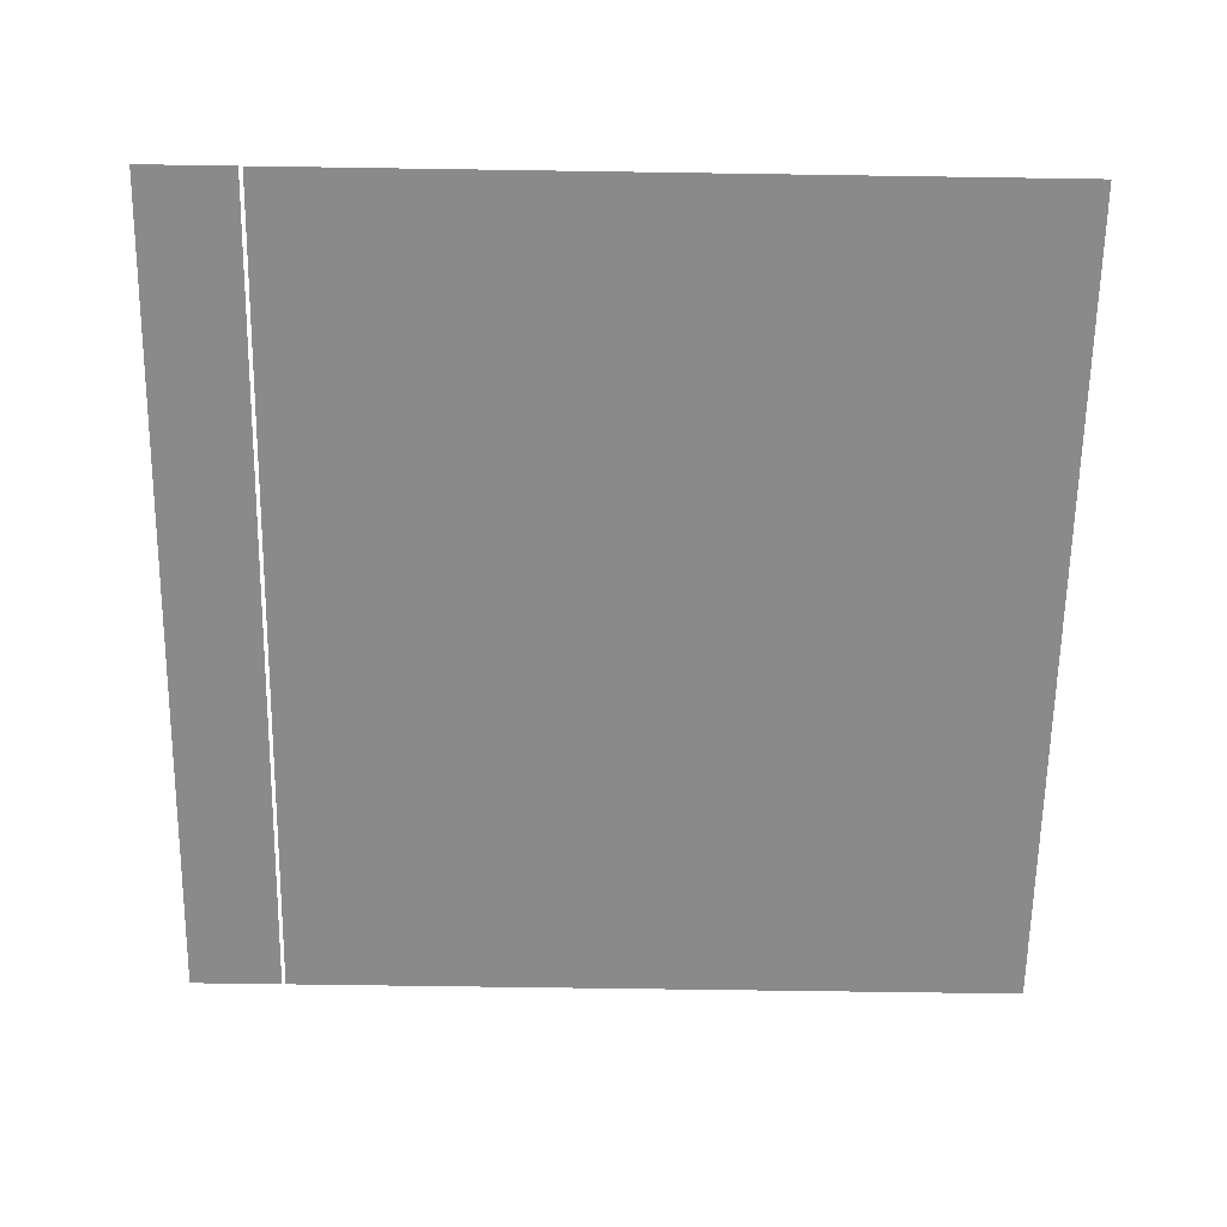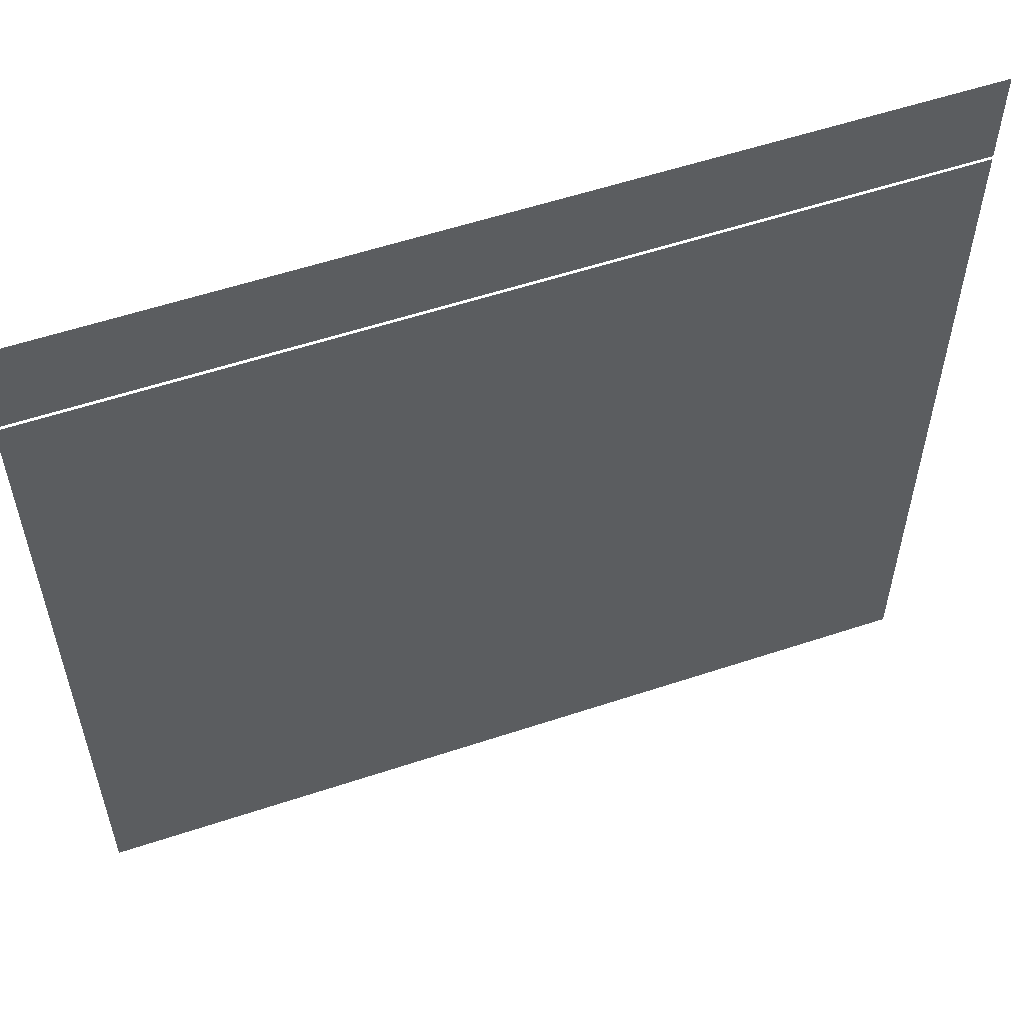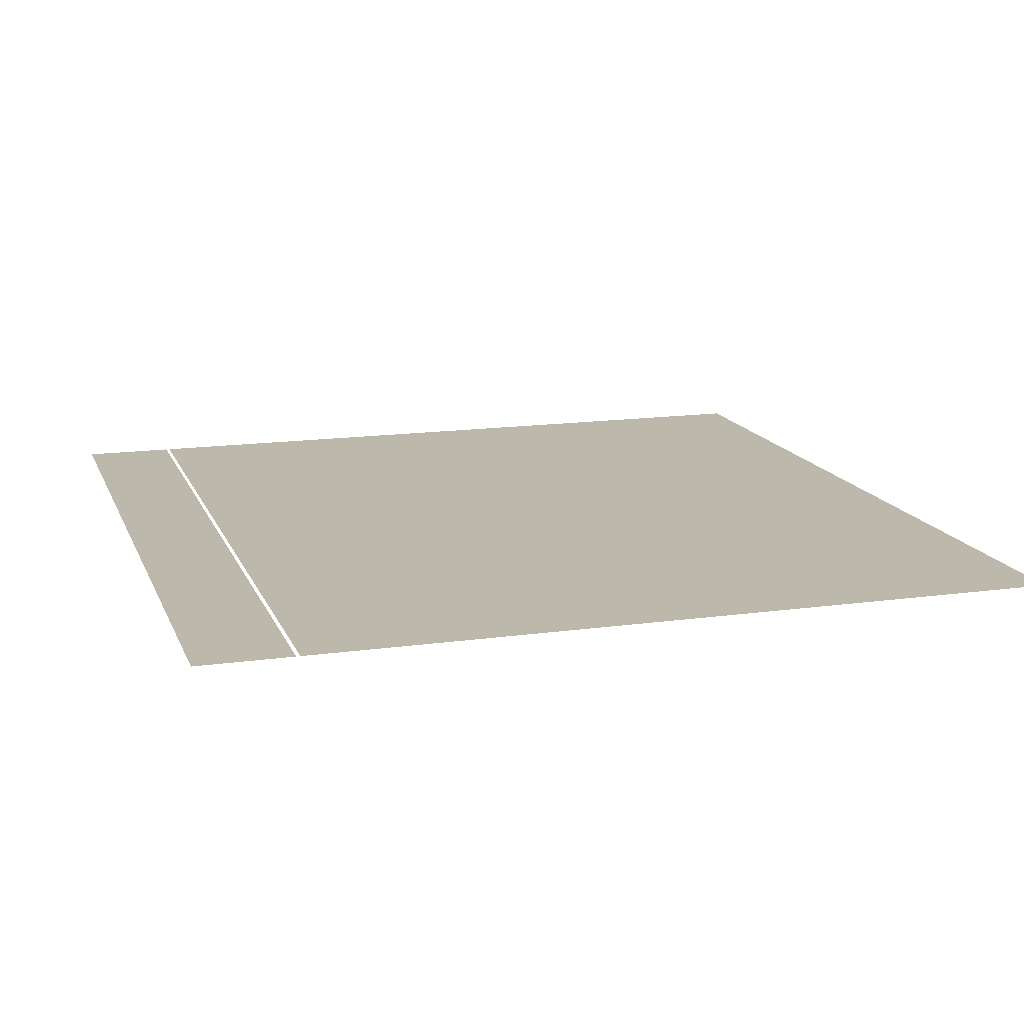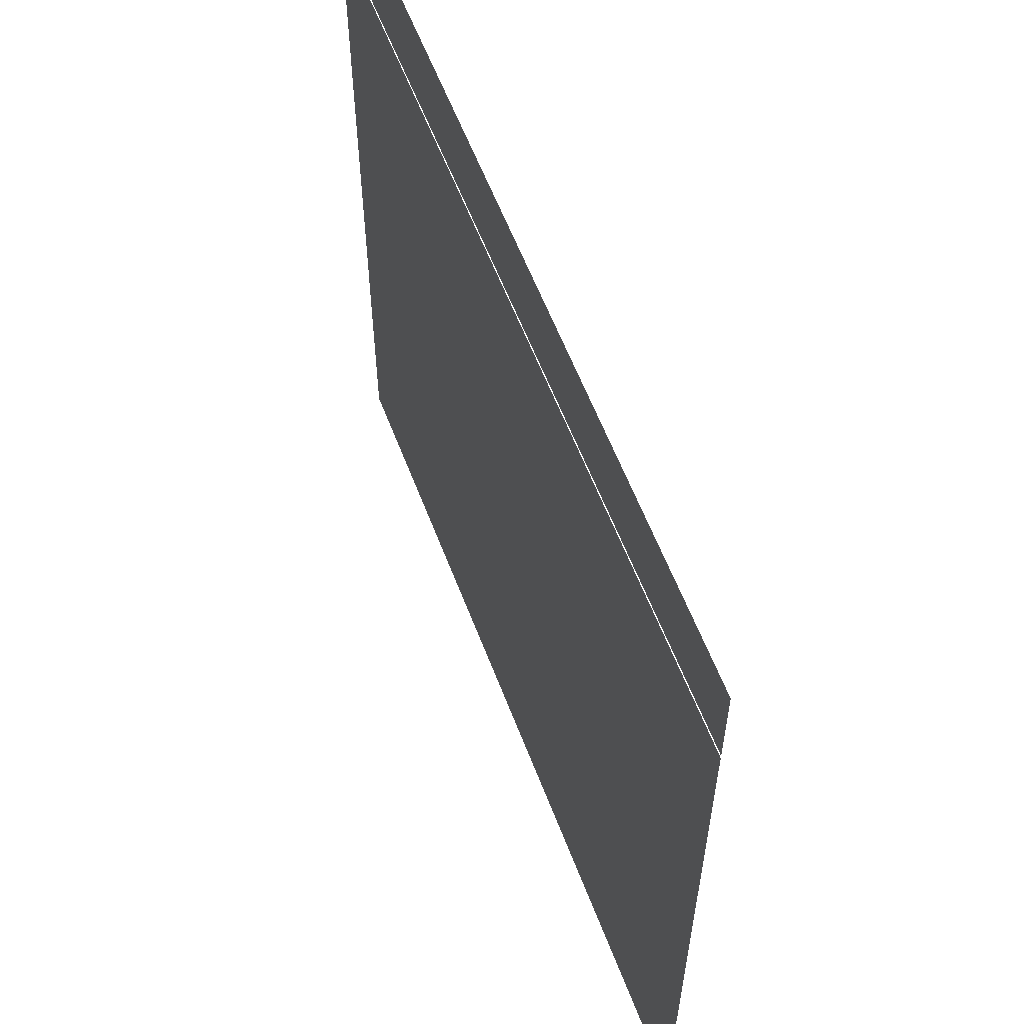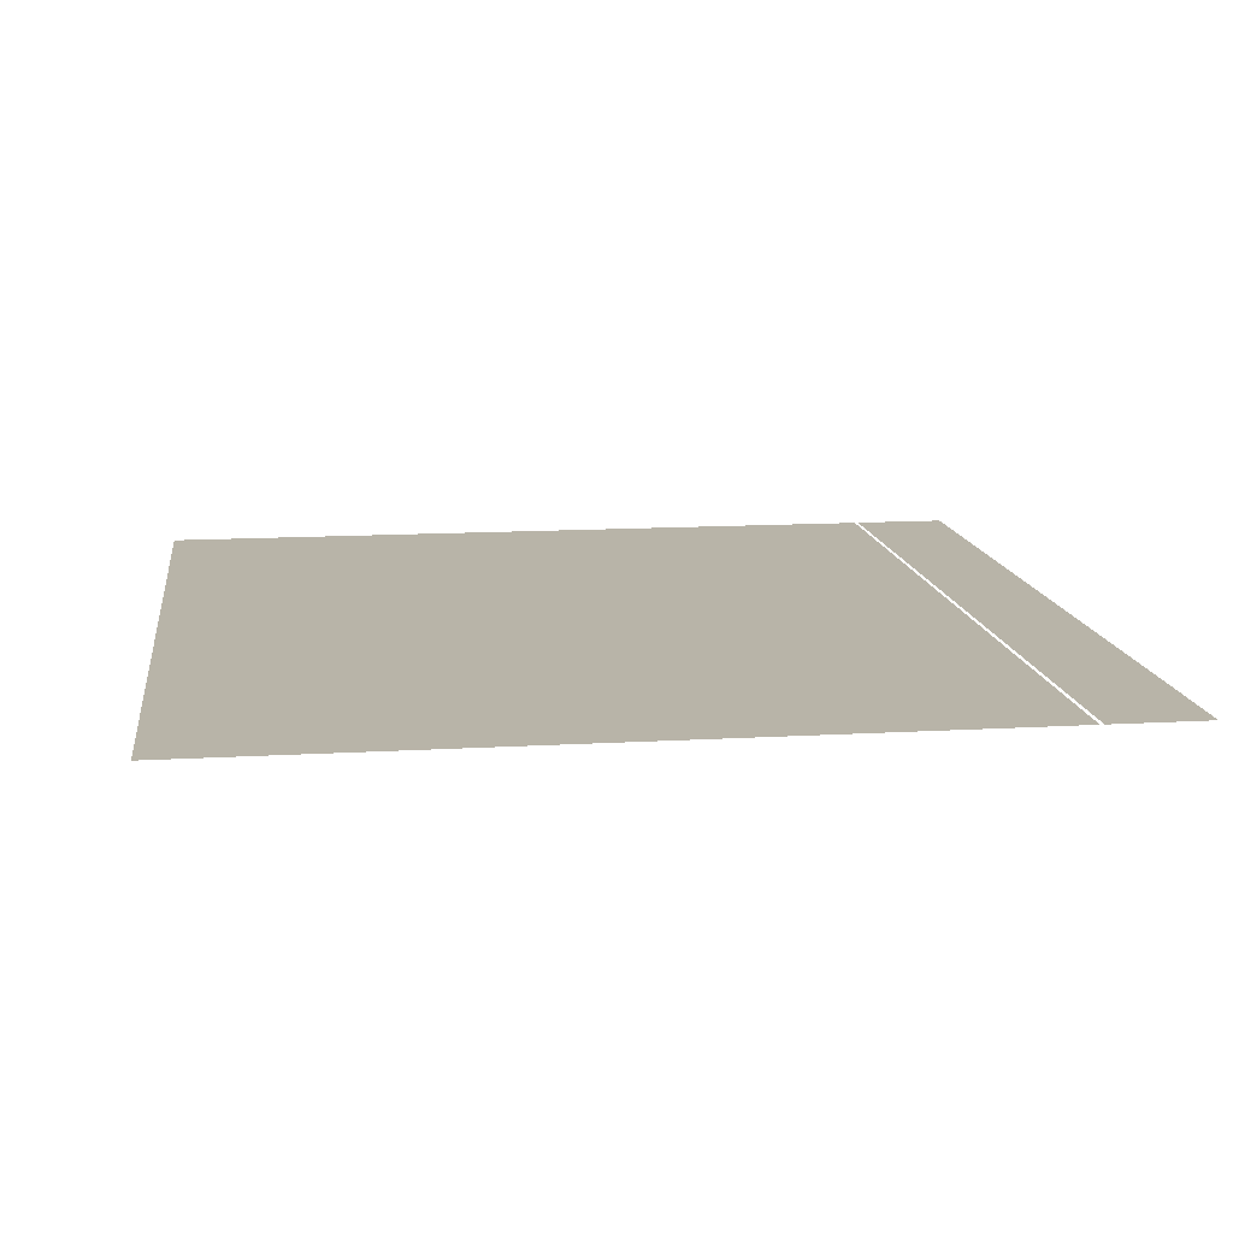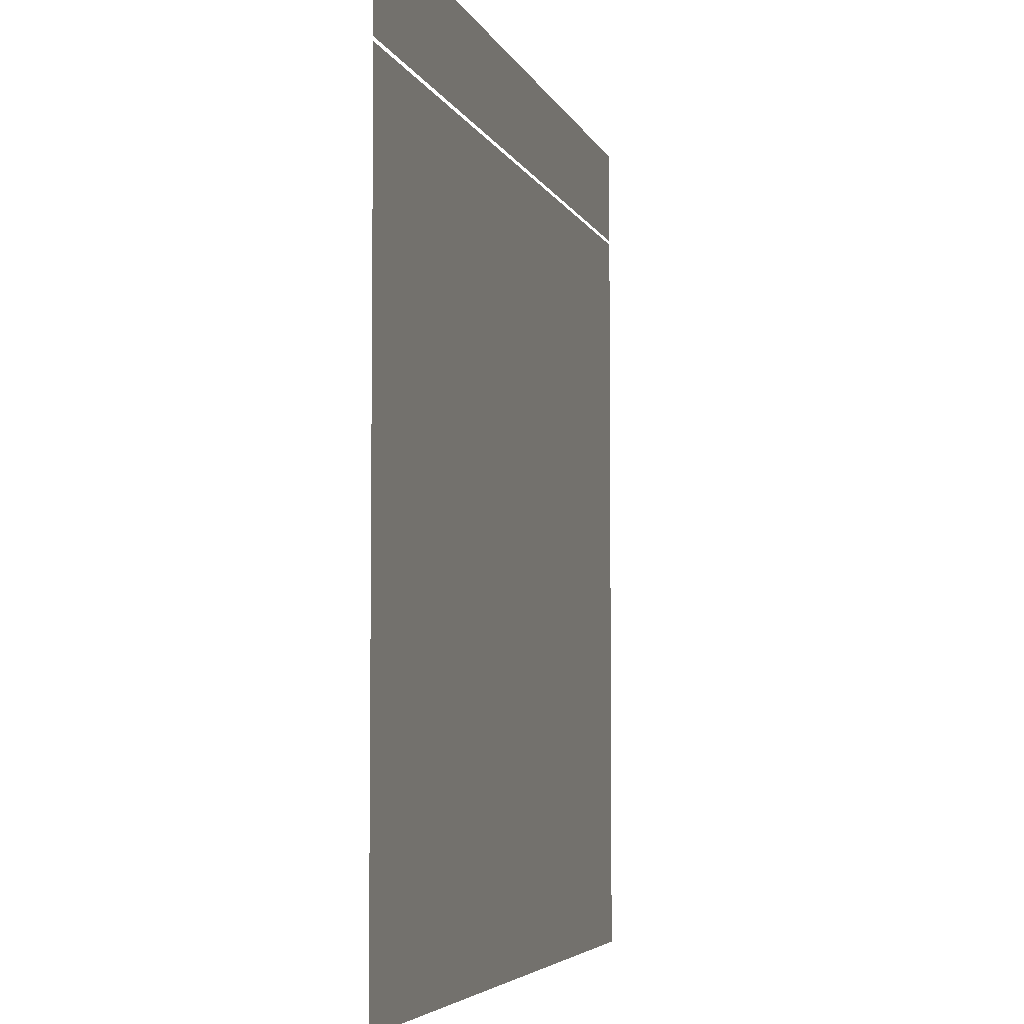
<metadata>
{"format":"obj","ext":"obj","renderer":"f3d","projection":"perspective","resolution":1024,"background":"white","views":[{"elev":-63.5,"azim":89.1,"up":"+Y"},{"elev":56.7,"azim":-19.1,"up":"+Z"},{"elev":14.8,"azim":73.1,"up":"+Y"},{"elev":59.6,"azim":69.2,"up":"+Z"},{"elev":13.0,"azim":-97.7,"up":"+Y"},{"elev":-4.8,"azim":-75.6,"up":"+Z"}]}
</metadata>
<code>
o Cube.001_Cube.010
v -4 0.2 -0.02127
v -4 0.2 -0.4608
v 0 0.2 -4
v 0 0.2 -0.4785
v 0 0.2 -0.4608
v 0 0.2 -0.02127
v -4 0.2 -0.4785
v -4 0.2 -4
f 4 8 7
f 4 3 8
f 6 2 1
f 6 5 2

</code>
